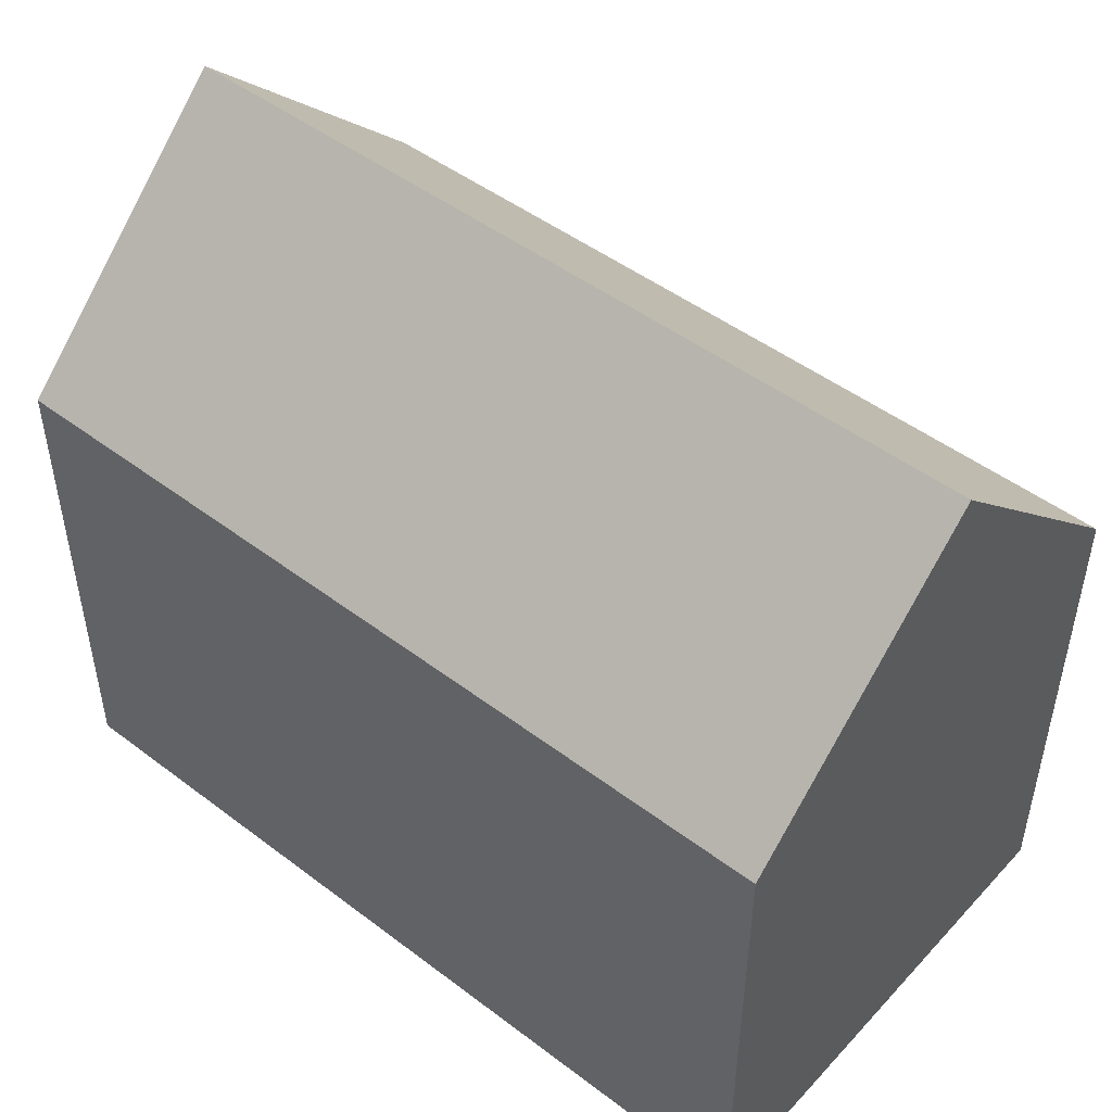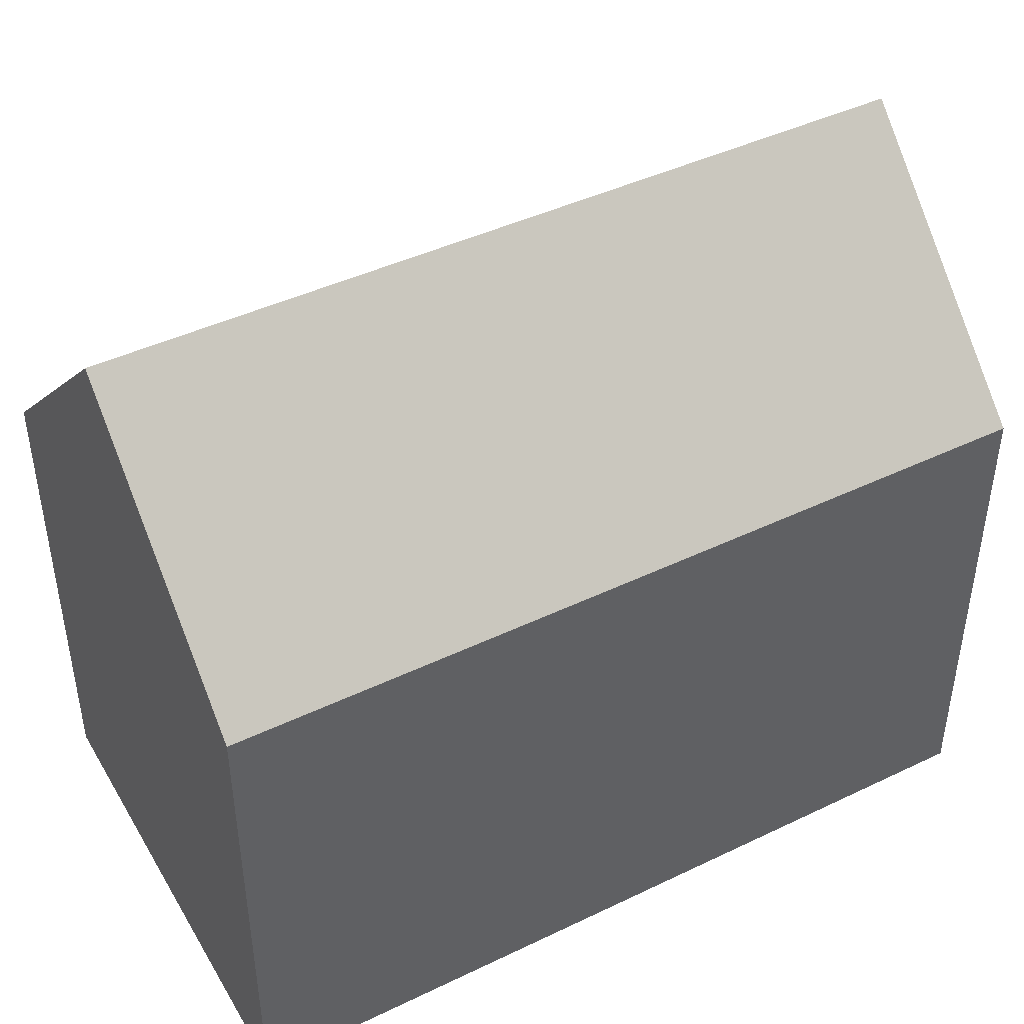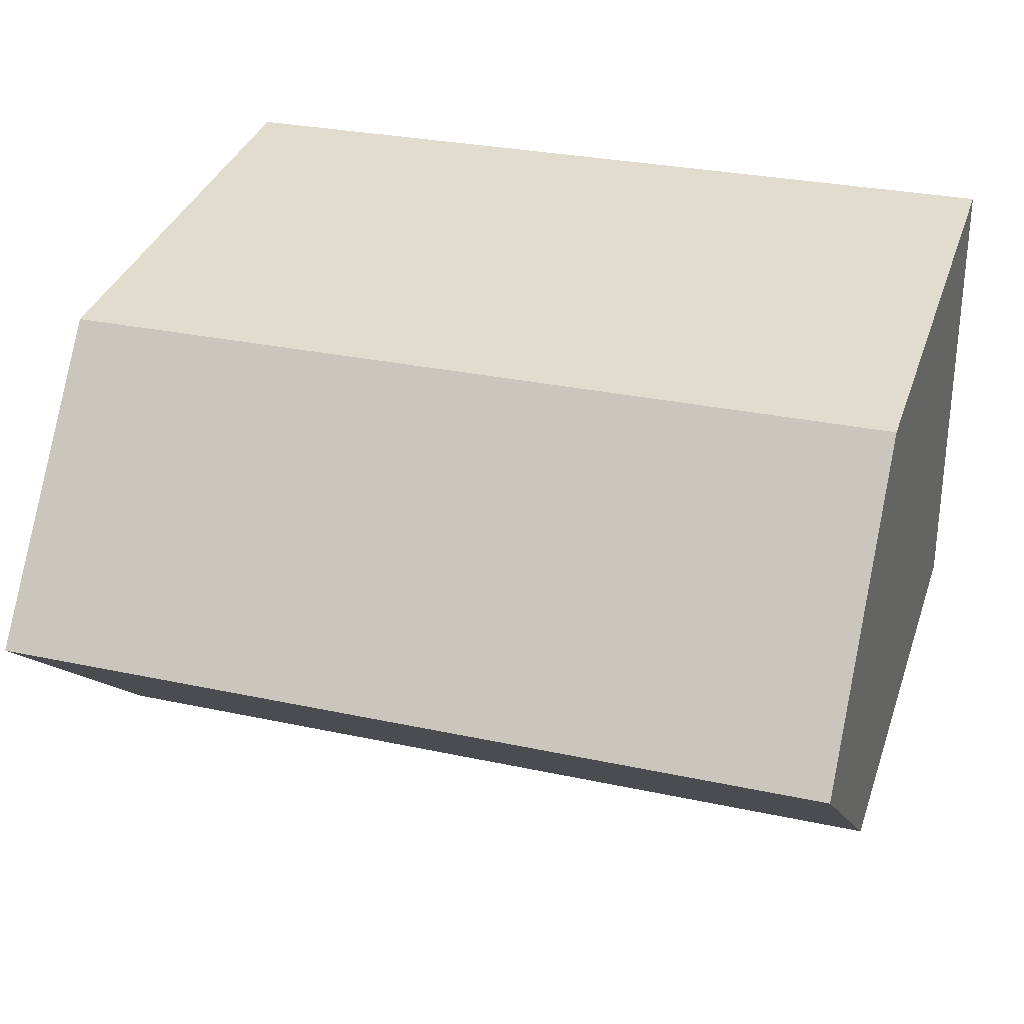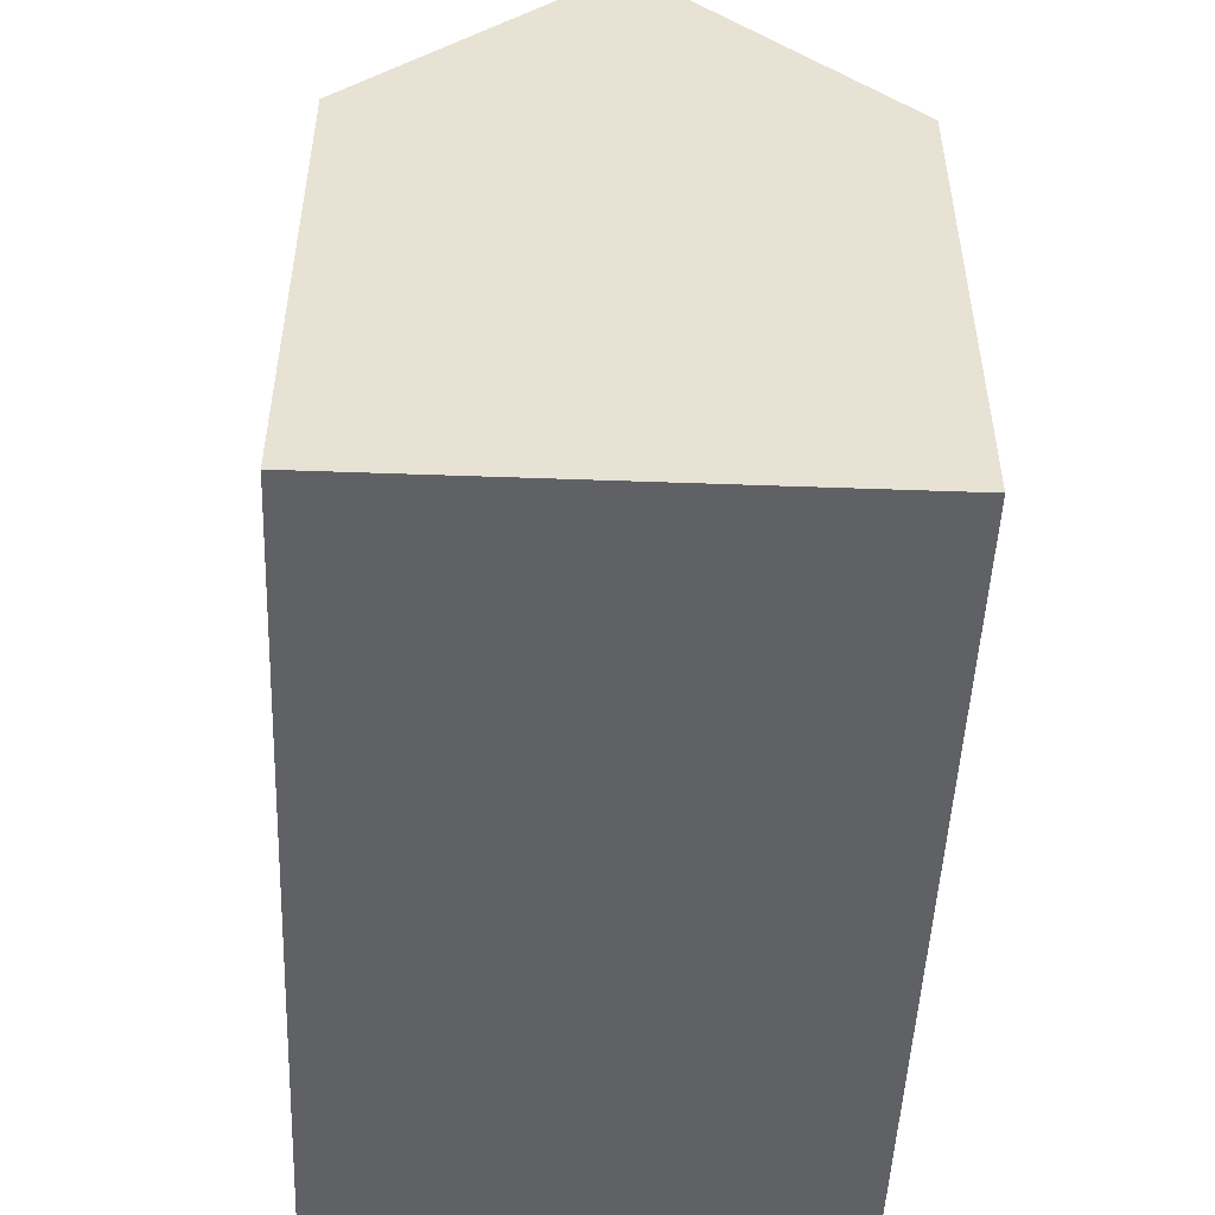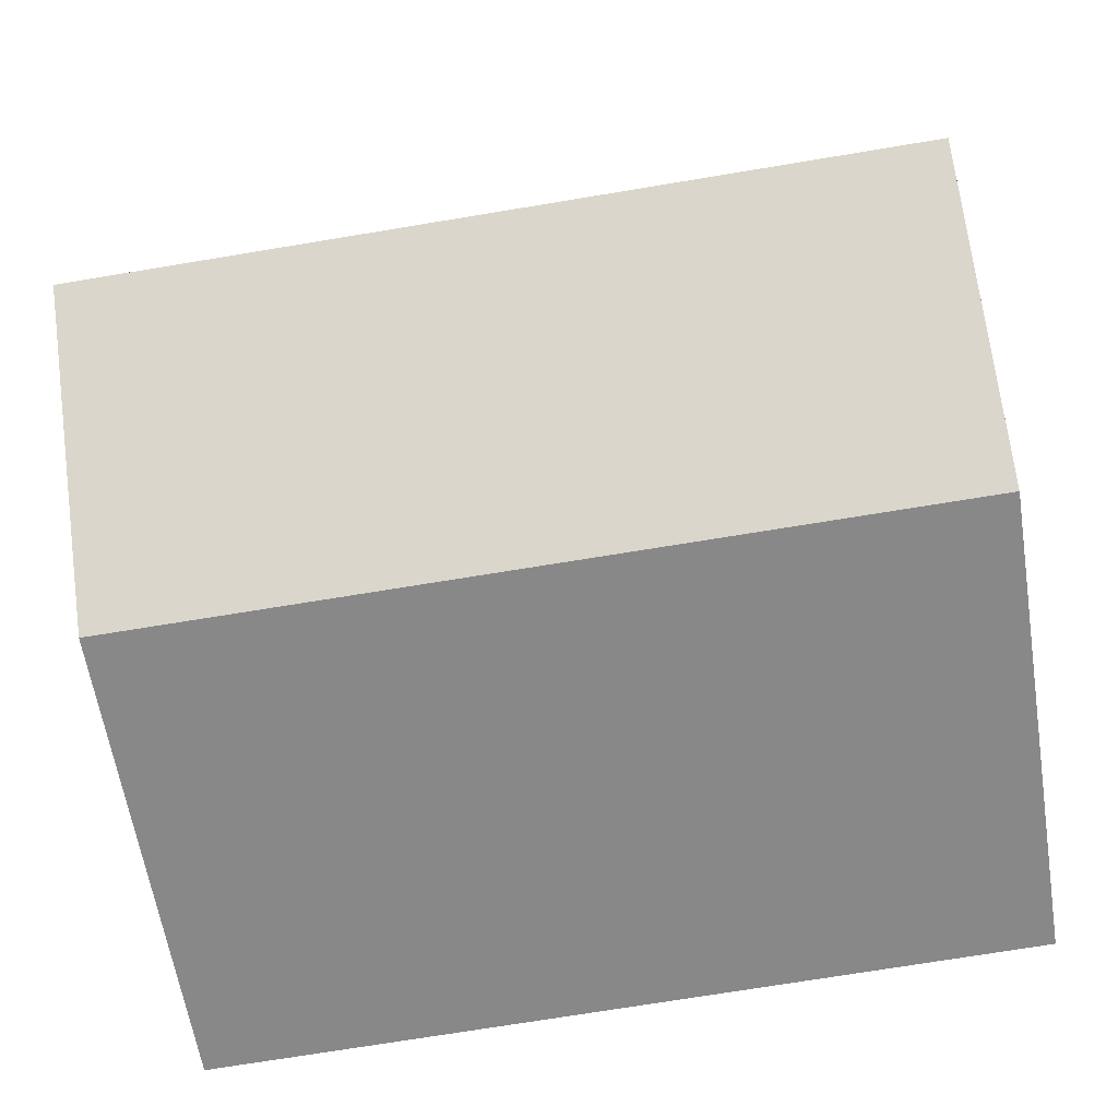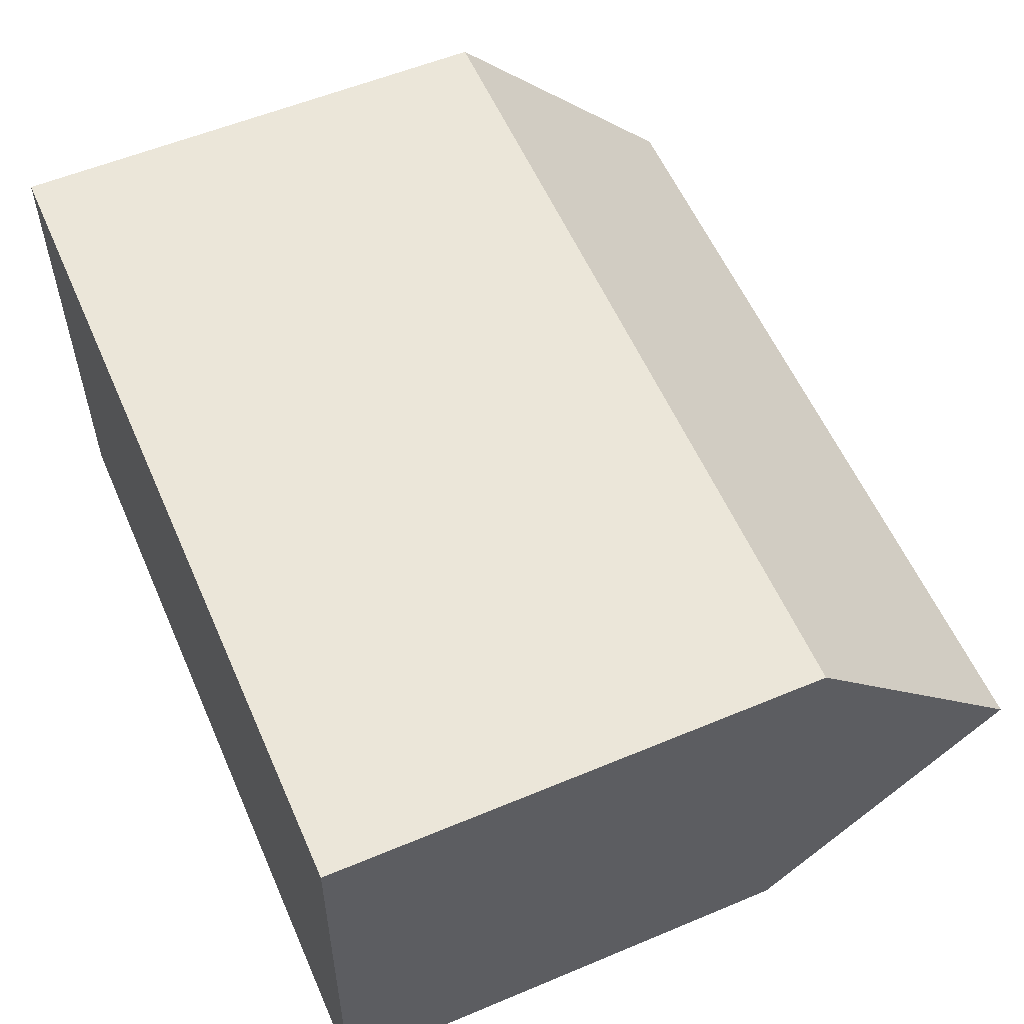
<metadata>
{"format":"obj","ext":"obj","renderer":"f3d","projection":"perspective","resolution":1024,"background":"white","views":[{"elev":48.2,"azim":42.2,"up":"+Y"},{"elev":43.6,"azim":-27.5,"up":"+Y"},{"elev":35.2,"azim":-162.2,"up":"+Z"},{"elev":-50.0,"azim":89.5,"up":"+Y"},{"elev":-62.3,"azim":-170.9,"up":"+Z"},{"elev":56.1,"azim":66.3,"up":"+Z"}]}
</metadata>
<code>
v  17.89 10.33 9.893
v  0.126 15.4 5.253
v  0.252 10.33 10.49
v  17.72 15.4 4.653
v  0 10.32 6.319e-16
v  17.57 10.66 -0.245
v  17.56 10.34 -0.575
v  0.008 10.65 0.342
v  17.56 3.521e-17 -0.575
v  17.57 1.5e-17 -0.245
v  17.72 -2.849e-16 4.653
v  17.89 -6.058e-16 9.893
v  0 0 0
v  0.252 -6.426e-16 10.49
v  0.008 -2.094e-17 0.342
v  0.126 -3.217e-16 5.253
g defaultobject
f 1 2 3
f 2 1 4
f 5 6 7
f 6 5 4
f 4 5 2
f 2 5 8
f 1 6 4
f 6 1 7
f 7 1 9
f 9 1 10
f 10 1 11
f 11 1 12
f 9 5 7
f 5 9 13
f 8 3 2
f 3 8 5
f 3 5 13
f 3 13 14
f 14 13 15
f 14 15 16
f 14 1 3
f 1 14 12
f 16 12 14
f 12 16 15
f 12 15 13
f 12 13 11
f 11 13 10
f 10 13 9

</code>
